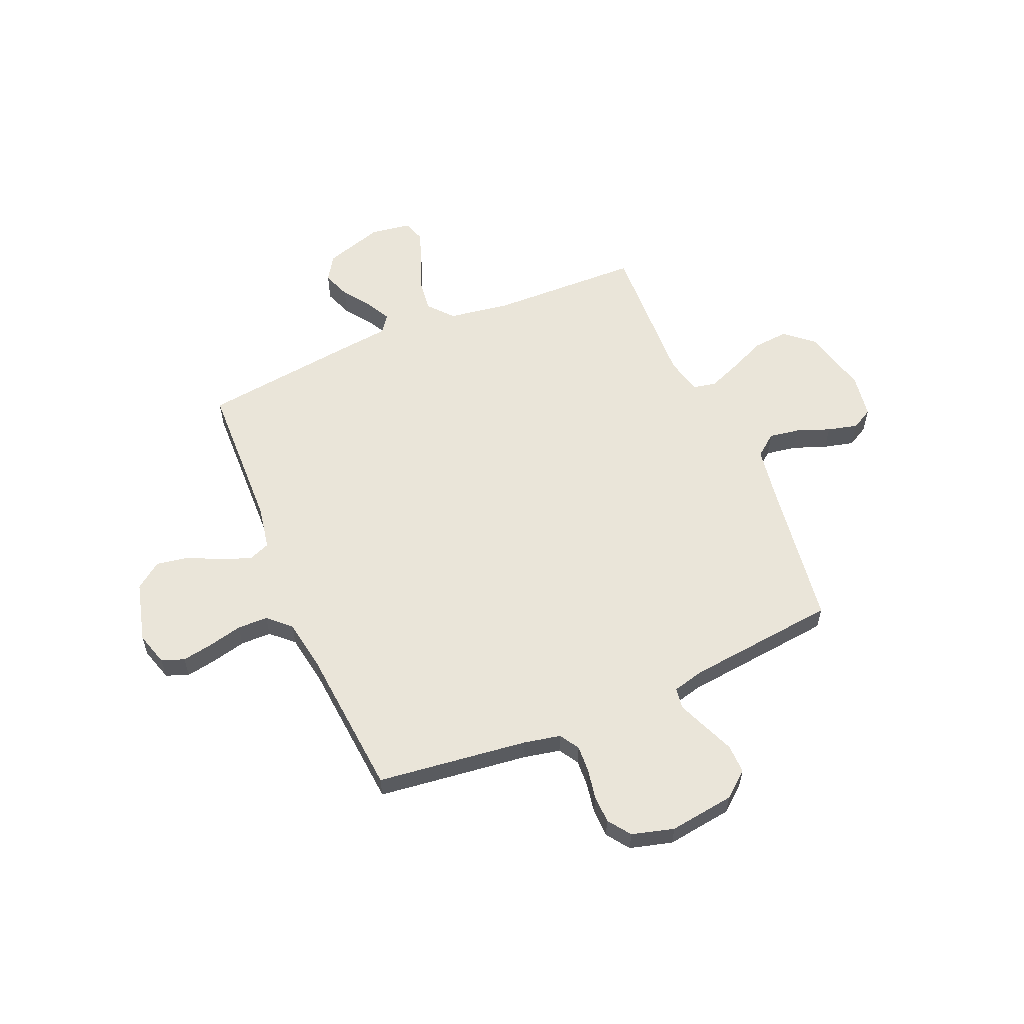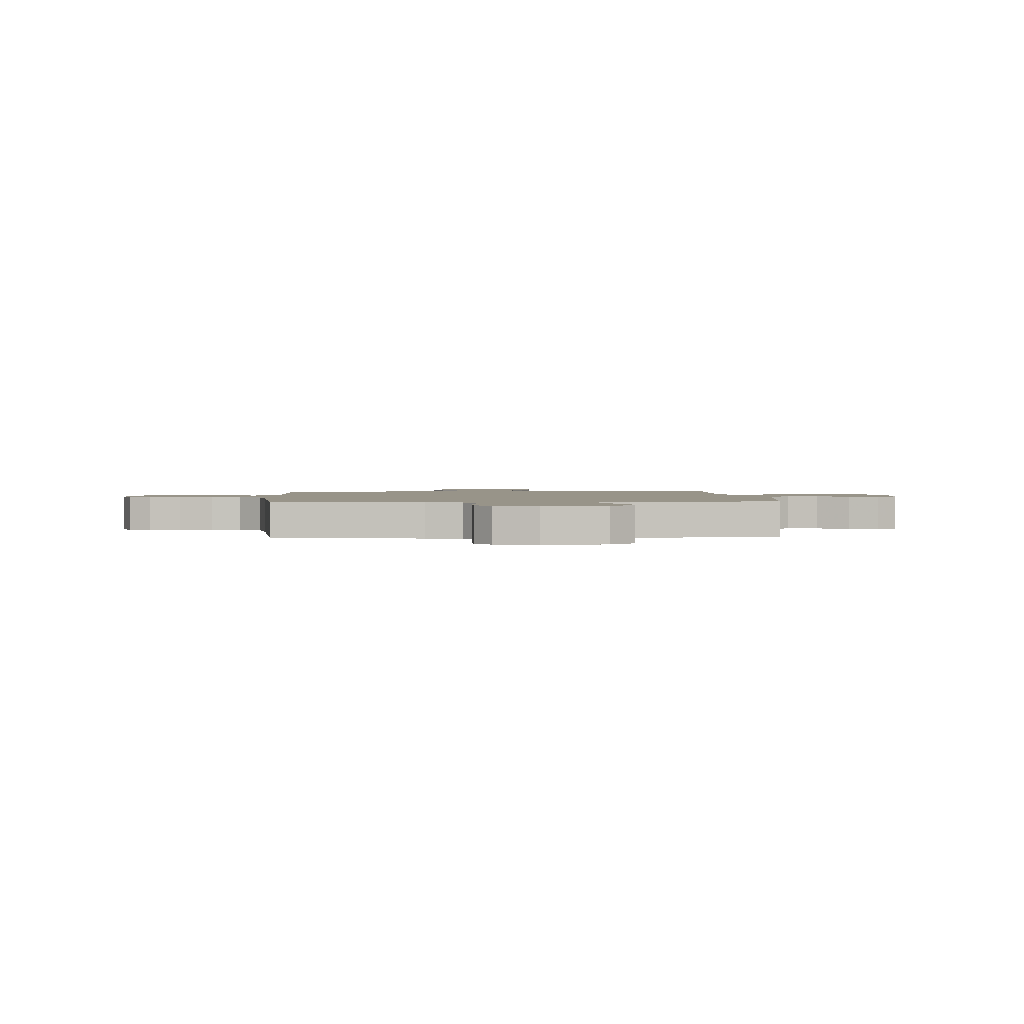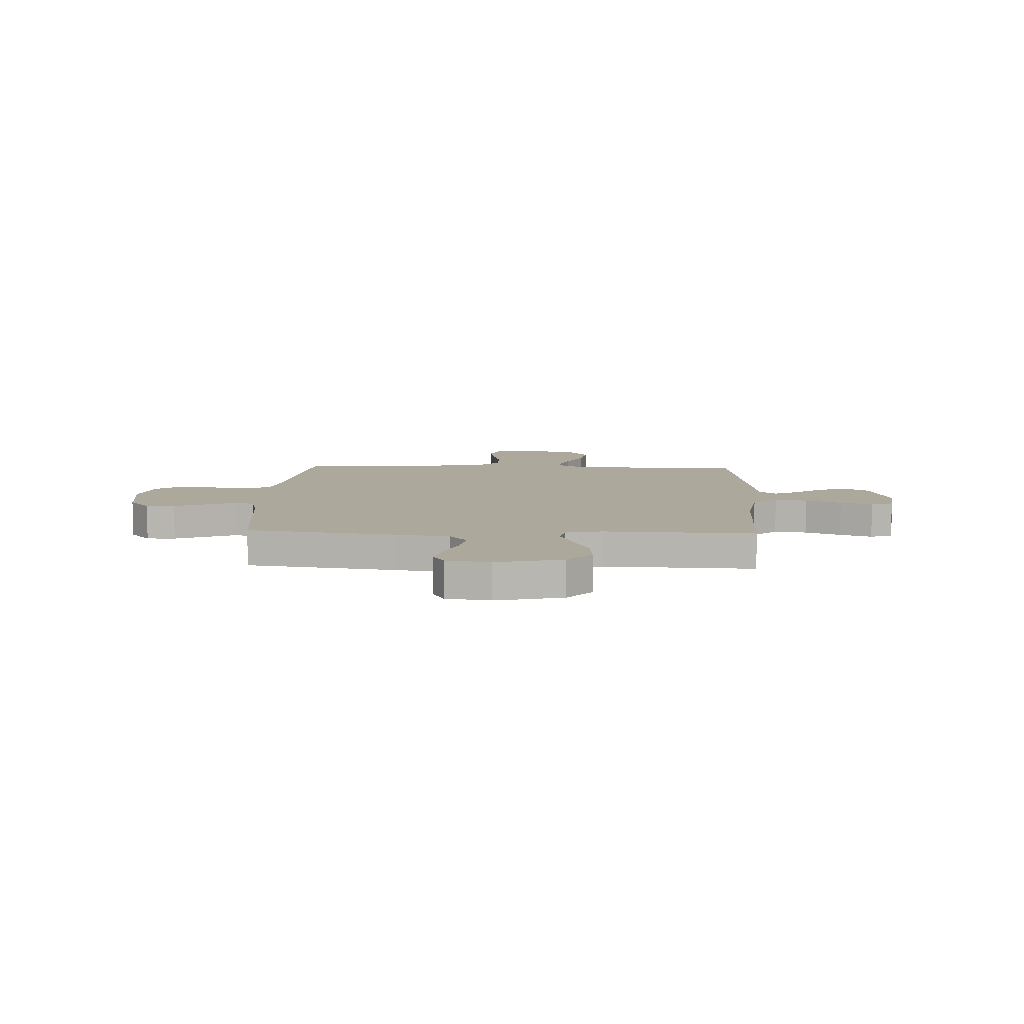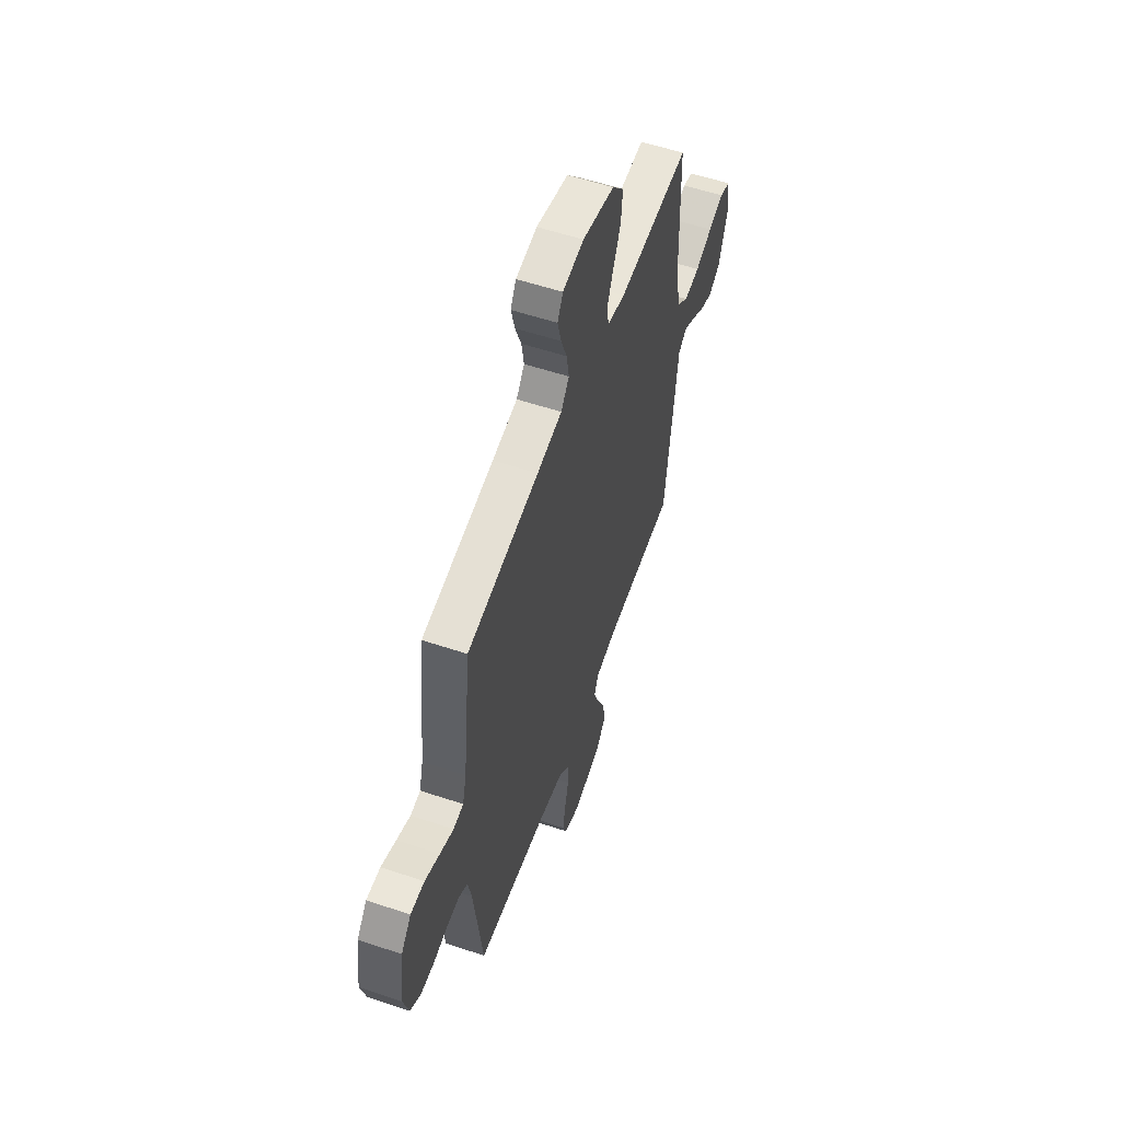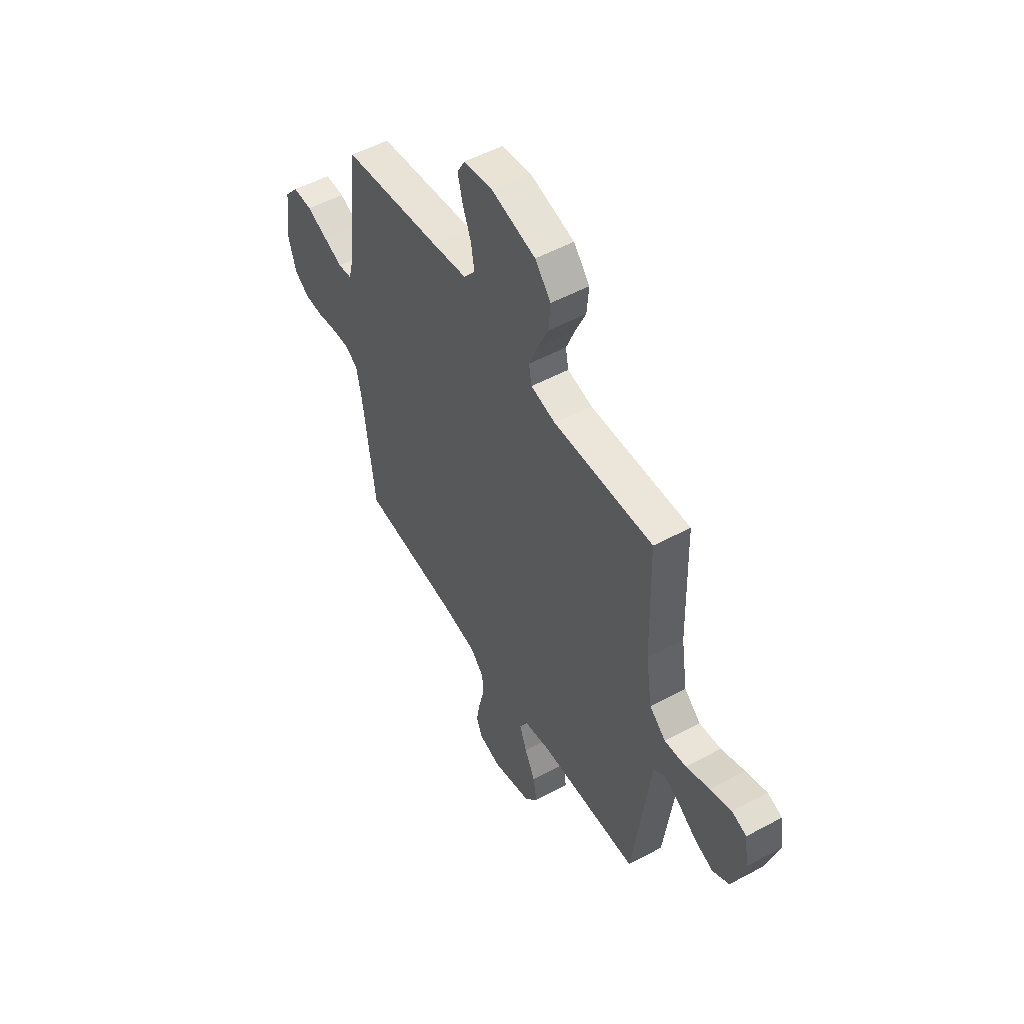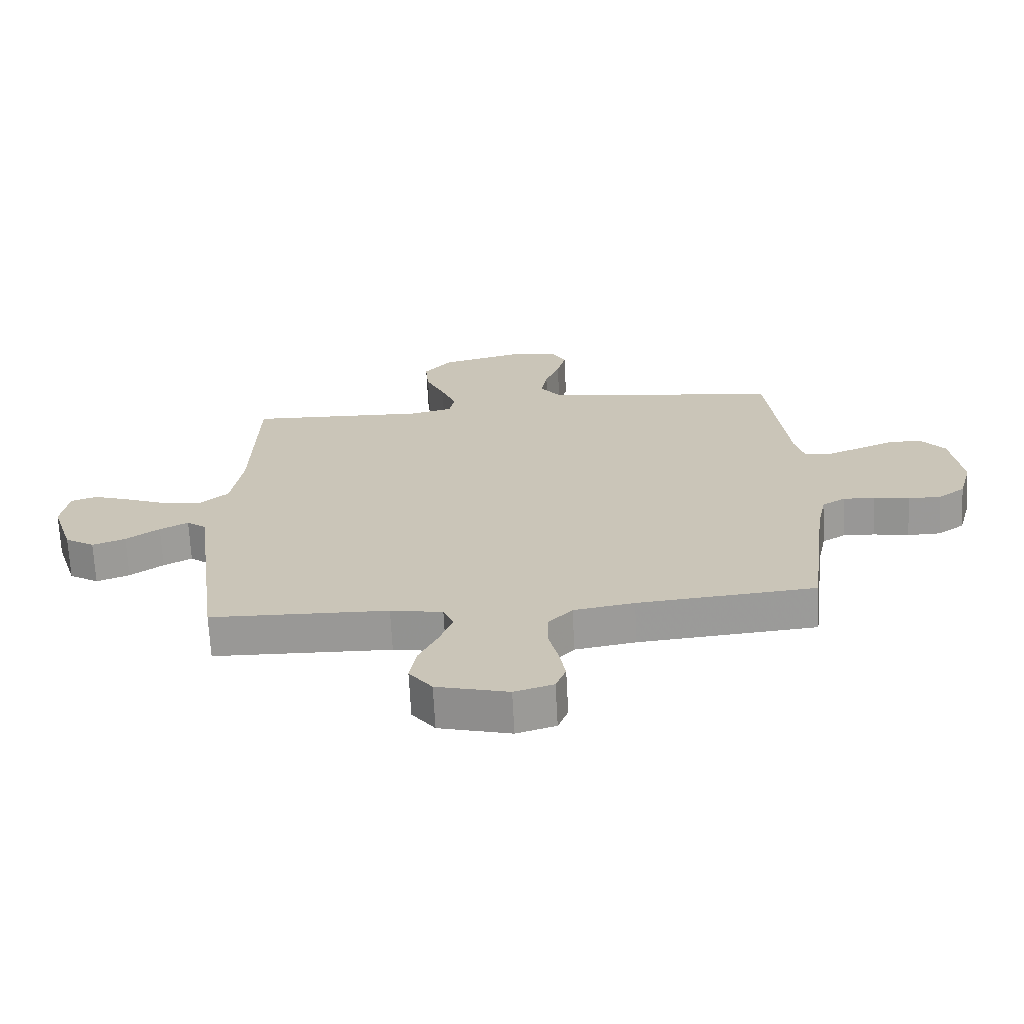
<metadata>
{"format":"obj","ext":"obj","renderer":"f3d","projection":"perspective","resolution":1024,"background":"white","views":[{"elev":58.1,"azim":-113.1,"up":"+Y"},{"elev":1.7,"azim":-93.6,"up":"+Y"},{"elev":8.5,"azim":2.3,"up":"+Y"},{"elev":56.7,"azim":-70.8,"up":"+Z"},{"elev":52.5,"azim":59.8,"up":"+Z"},{"elev":-68.9,"azim":-177.0,"up":"+Z"}]}
</metadata>
<code>
v -0.5 0.07 0.5
v -0.2 0.07 0.543
v -0.095 0.07 0.56
v -0.061 0.07 0.604
v -0.071 0.07 0.665
v -0.096 0.07 0.731
v -0.111 0.07 0.791
v -0.088 0.07 0.833
v 0 0.07 0.847
v 0.133 0.07 0.814
v 0.181 0.07 0.758
v 0.175 0.07 0.688
v 0.143 0.07 0.616
v 0.117 0.07 0.551
v 0.126 0.07 0.504
v 0.2 0.07 0.487
v 0.5 0.07 0.5
v 0.508 0.07 0.2
v 0.527 0.07 0.078
v 0.576 0.07 0.036
v 0.641 0.07 0.044
v 0.712 0.07 0.073
v 0.776 0.07 0.095
v 0.82 0.07 0.08
v 0.832 0.07 0
v 0.795 0.07 -0.118
v 0.745 0.07 -0.149
v 0.689 0.07 -0.128
v 0.633 0.07 -0.088
v 0.585 0.07 -0.063
v 0.551 0.07 -0.089
v 0.538 0.07 -0.2
v 0.5 0.07 -0.5
v 0.2 0.07 -0.509
v 0.112 0.07 -0.525
v 0.095 0.07 -0.568
v 0.117 0.07 -0.627
v 0.149 0.07 -0.693
v 0.16 0.07 -0.758
v 0.121 0.07 -0.81
v 0 0.07 -0.842
v -0.066 0.07 -0.822
v -0.083 0.07 -0.777
v -0.072 0.07 -0.715
v -0.056 0.07 -0.648
v -0.057 0.07 -0.587
v -0.098 0.07 -0.543
v -0.2 0.07 -0.526
v -0.5 0.07 -0.5
v -0.537 0.07 -0.2
v -0.552 0.07 -0.127
v -0.591 0.07 -0.103
v -0.644 0.07 -0.106
v -0.704 0.07 -0.117
v -0.76 0.07 -0.116
v -0.805 0.07 -0.084
v -0.828 0.07 0
v -0.81 0.07 0.13
v -0.768 0.07 0.181
v -0.71 0.07 0.18
v -0.648 0.07 0.154
v -0.591 0.07 0.131
v -0.549 0.07 0.137
v -0.533 0.07 0.2
v -0.5 0 0.5
v -0.2 0 0.543
v -0.095 0 0.56
v -0.061 0 0.604
v -0.071 0 0.665
v -0.096 0 0.731
v -0.111 0 0.791
v -0.088 0 0.833
v 0 0 0.847
v 0.133 0 0.814
v 0.181 0 0.758
v 0.175 0 0.688
v 0.143 0 0.616
v 0.117 0 0.551
v 0.126 0 0.504
v 0.2 0 0.487
v 0.5 0 0.5
v 0.508 0 0.2
v 0.527 0 0.078
v 0.576 0 0.036
v 0.641 0 0.044
v 0.712 0 0.073
v 0.776 0 0.095
v 0.82 0 0.08
v 0.832 0 0
v 0.795 0 -0.118
v 0.745 0 -0.149
v 0.689 0 -0.128
v 0.633 0 -0.088
v 0.585 0 -0.063
v 0.551 0 -0.089
v 0.538 0 -0.2
v 0.5 0 -0.5
v 0.2 0 -0.509
v 0.112 0 -0.525
v 0.095 0 -0.568
v 0.117 0 -0.627
v 0.149 0 -0.693
v 0.16 0 -0.758
v 0.121 0 -0.81
v 0 0 -0.842
v -0.066 0 -0.822
v -0.083 0 -0.777
v -0.072 0 -0.715
v -0.056 0 -0.648
v -0.057 0 -0.587
v -0.098 0 -0.543
v -0.2 0 -0.526
v -0.5 0 -0.5
v -0.537 0 -0.2
v -0.552 0 -0.127
v -0.591 0 -0.103
v -0.644 0 -0.106
v -0.704 0 -0.117
v -0.76 0 -0.116
v -0.805 0 -0.084
v -0.828 0 0
v -0.81 0 0.13
v -0.768 0 0.181
v -0.71 0 0.18
v -0.648 0 0.154
v -0.591 0 0.131
v -0.549 0 0.137
v -0.533 0 0.2
f 58 59 60 61
f 58 61 62
f 57 58 62
f 56 57 62 63
f 53 54 55 56
f 52 53 56 63
f 48 49 50
f 47 48 50 51
f 42 43 44 45
f 40 41 42 45
f 40 45 46
f 37 38 39 40
f 36 37 40 46
f 35 36 46 47
f 31 32 33 34
f 31 34 35 47
f 26 27 28 29
f 26 29 30
f 25 26 30
f 24 25 30
f 21 22 23 24
f 21 24 30
f 20 21 30 31
f 16 17 18
f 15 16 18 19
f 10 11 12 13
f 10 13 14
f 9 10 14
f 8 9 14 15
f 5 6 7 8
f 4 5 8 15
f 64 1 2
f 64 2 3
f 51 52 63 64
f 51 64 3
f 19 20 31 47
f 15 19 47 51
f 3 4 15 51
f 125 124 123 122
f 126 125 122
f 126 122 121
f 127 126 121 120
f 120 119 118 117
f 127 120 117 116
f 114 113 112
f 115 114 112 111
f 109 108 107 106
f 109 106 105 104
f 110 109 104
f 104 103 102 101
f 110 104 101 100
f 111 110 100 99
f 98 97 96 95
f 111 99 98 95
f 93 92 91 90
f 94 93 90
f 94 90 89
f 94 89 88
f 88 87 86 85
f 94 88 85
f 95 94 85 84
f 82 81 80
f 83 82 80 79
f 77 76 75 74
f 78 77 74
f 78 74 73
f 79 78 73 72
f 72 71 70 69
f 79 72 69 68
f 66 65 128
f 67 66 128
f 128 127 116 115
f 67 128 115
f 111 95 84 83
f 115 111 83 79
f 115 79 68 67
f 1 65 66 2
f 2 66 67 3
f 3 67 68 4
f 4 68 69 5
f 5 69 70 6
f 6 70 71 7
f 7 71 72 8
f 8 72 73 9
f 9 73 74 10
f 10 74 75 11
f 11 75 76 12
f 12 76 77 13
f 13 77 78 14
f 14 78 79 15
f 15 79 80 16
f 16 80 81 17
f 17 81 82 18
f 18 82 83 19
f 19 83 84 20
f 20 84 85 21
f 21 85 86 22
f 22 86 87 23
f 23 87 88 24
f 24 88 89 25
f 25 89 90 26
f 26 90 91 27
f 27 91 92 28
f 28 92 93 29
f 29 93 94 30
f 30 94 95 31
f 31 95 96 32
f 32 96 97 33
f 33 97 98 34
f 34 98 99 35
f 35 99 100 36
f 36 100 101 37
f 37 101 102 38
f 38 102 103 39
f 39 103 104 40
f 40 104 105 41
f 41 105 106 42
f 42 106 107 43
f 43 107 108 44
f 44 108 109 45
f 45 109 110 46
f 46 110 111 47
f 47 111 112 48
f 48 112 113 49
f 49 113 114 50
f 50 114 115 51
f 51 115 116 52
f 52 116 117 53
f 53 117 118 54
f 54 118 119 55
f 55 119 120 56
f 56 120 121 57
f 57 121 122 58
f 58 122 123 59
f 59 123 124 60
f 60 124 125 61
f 61 125 126 62
f 62 126 127 63
f 63 127 128 64
f 64 128 65 1

</code>
